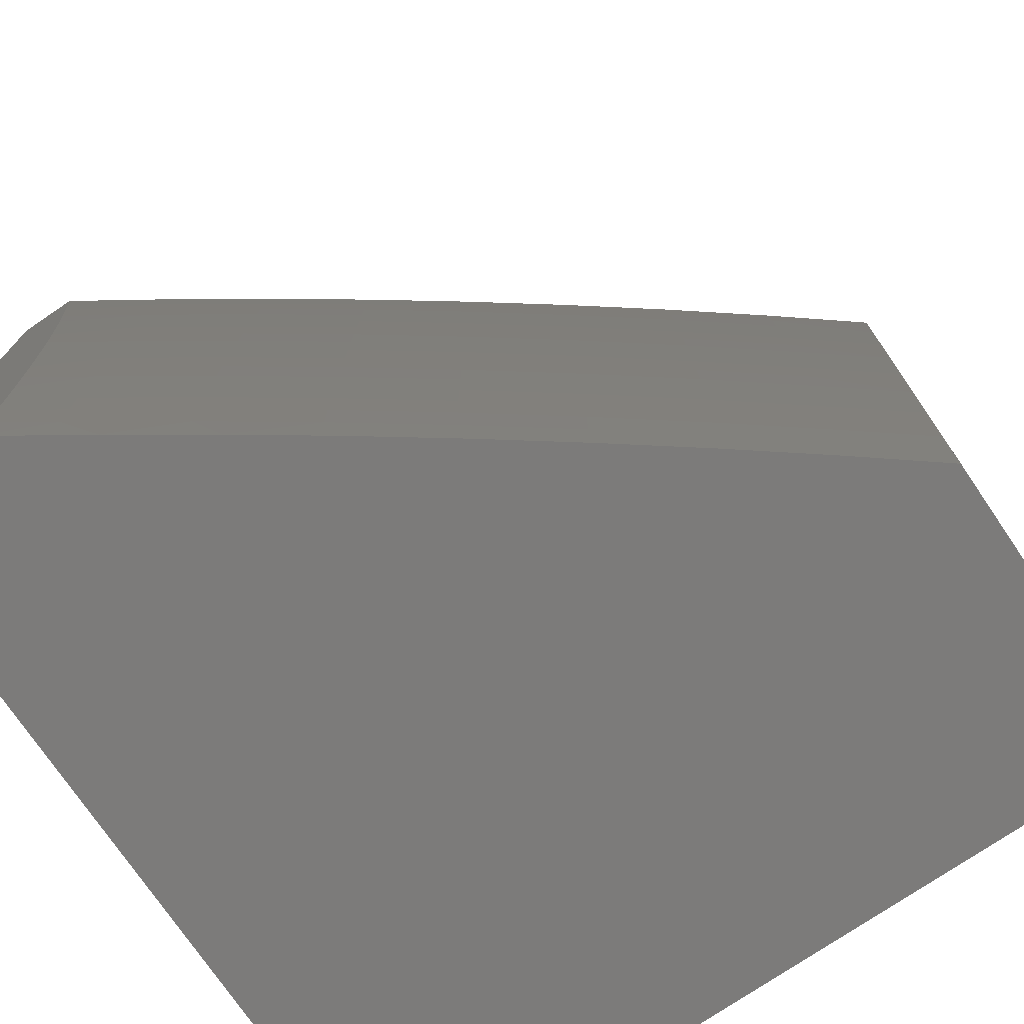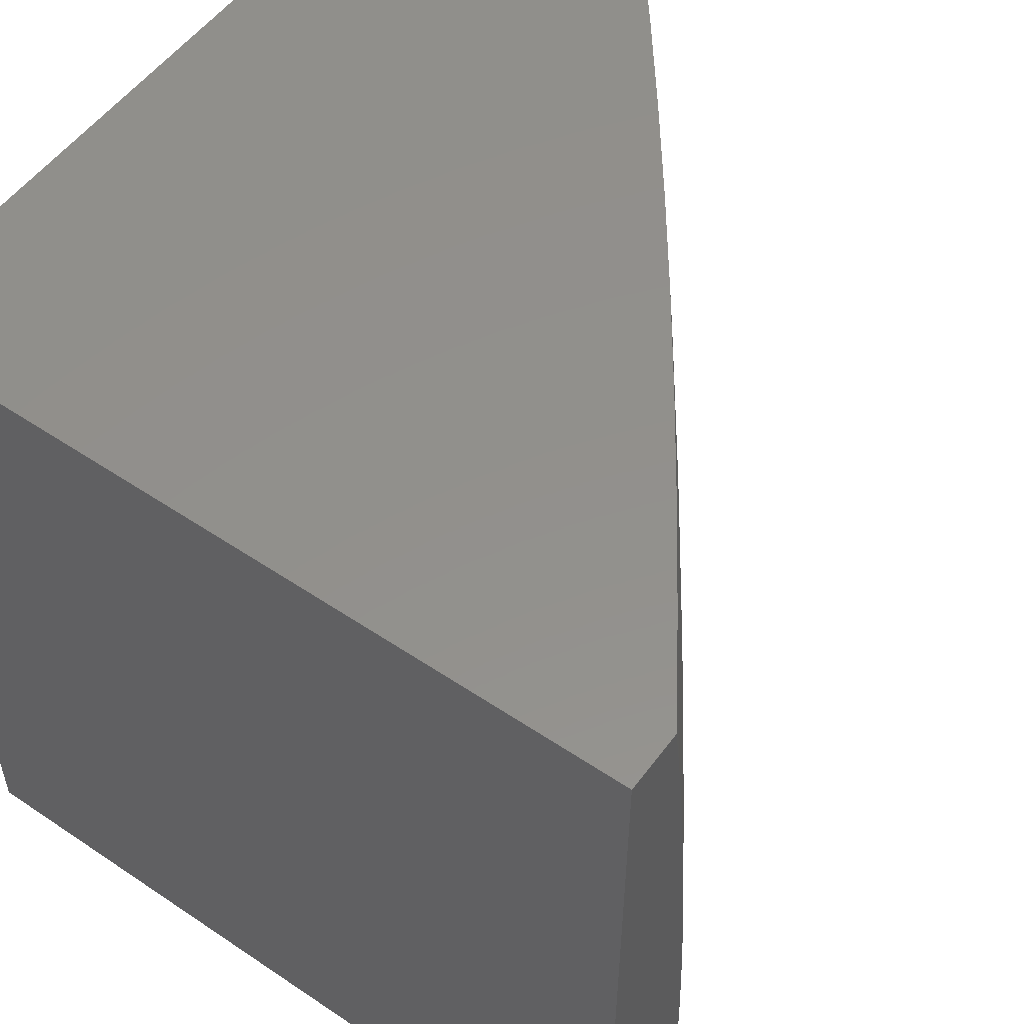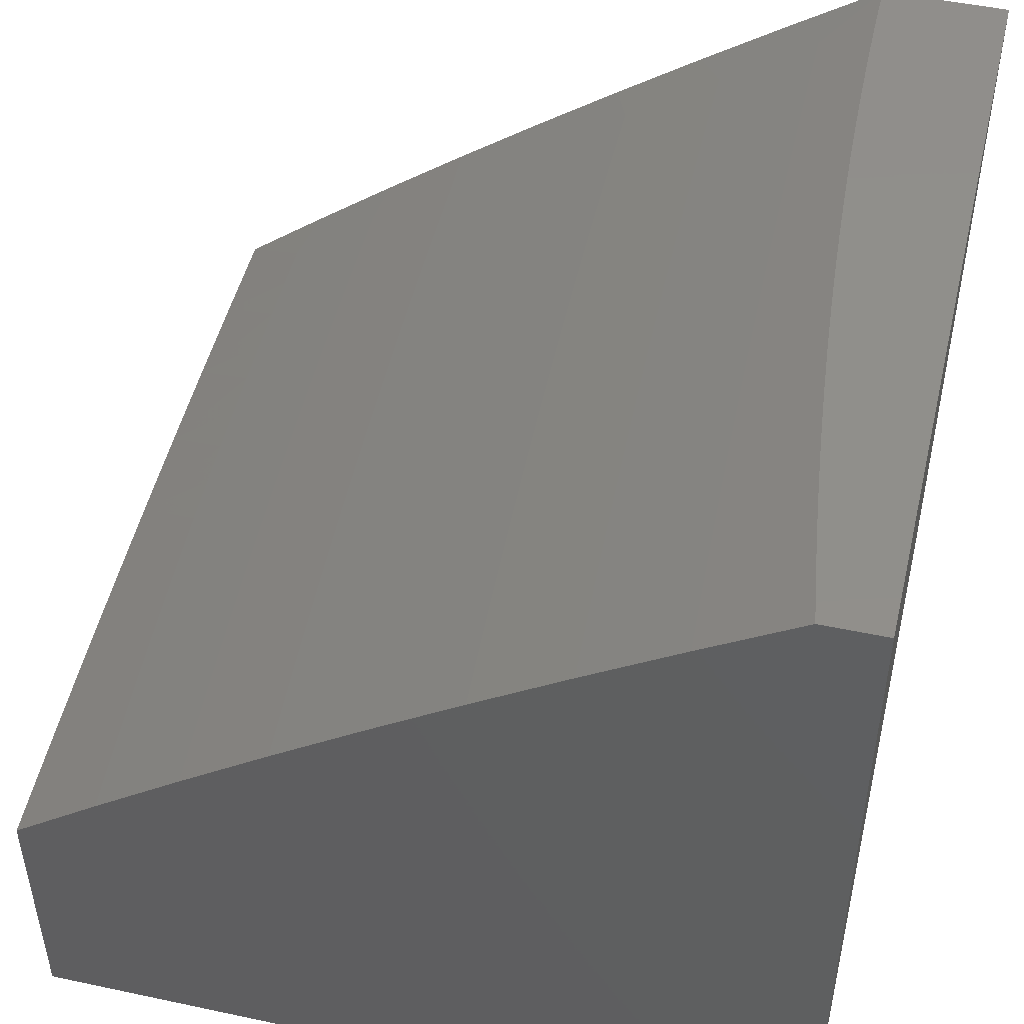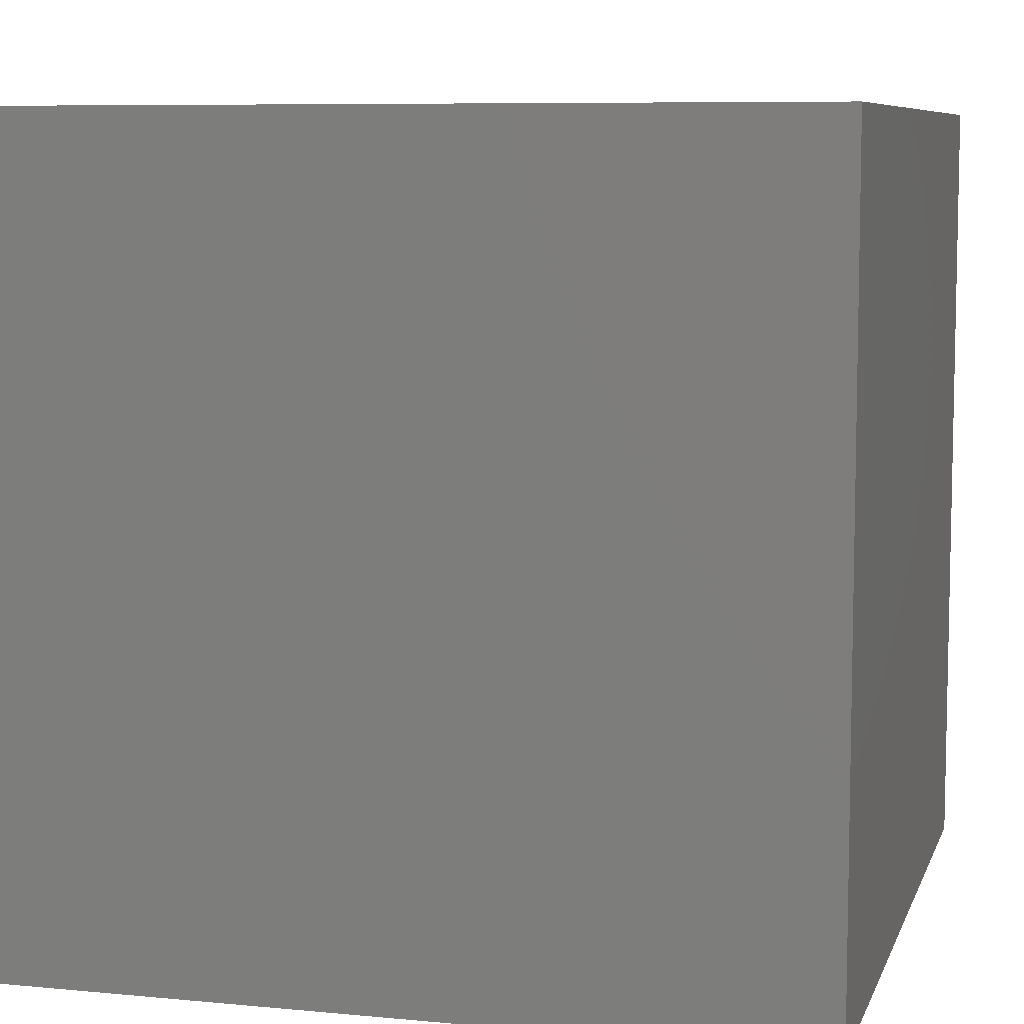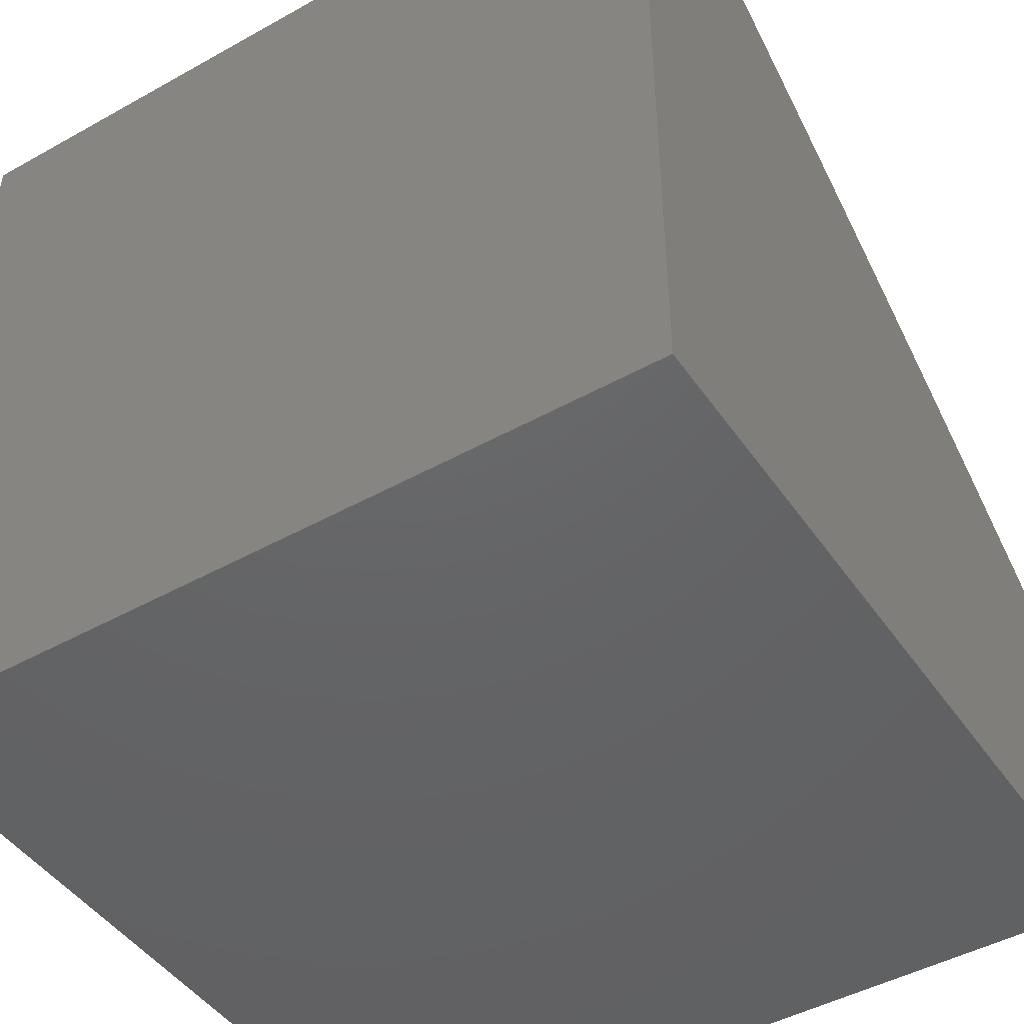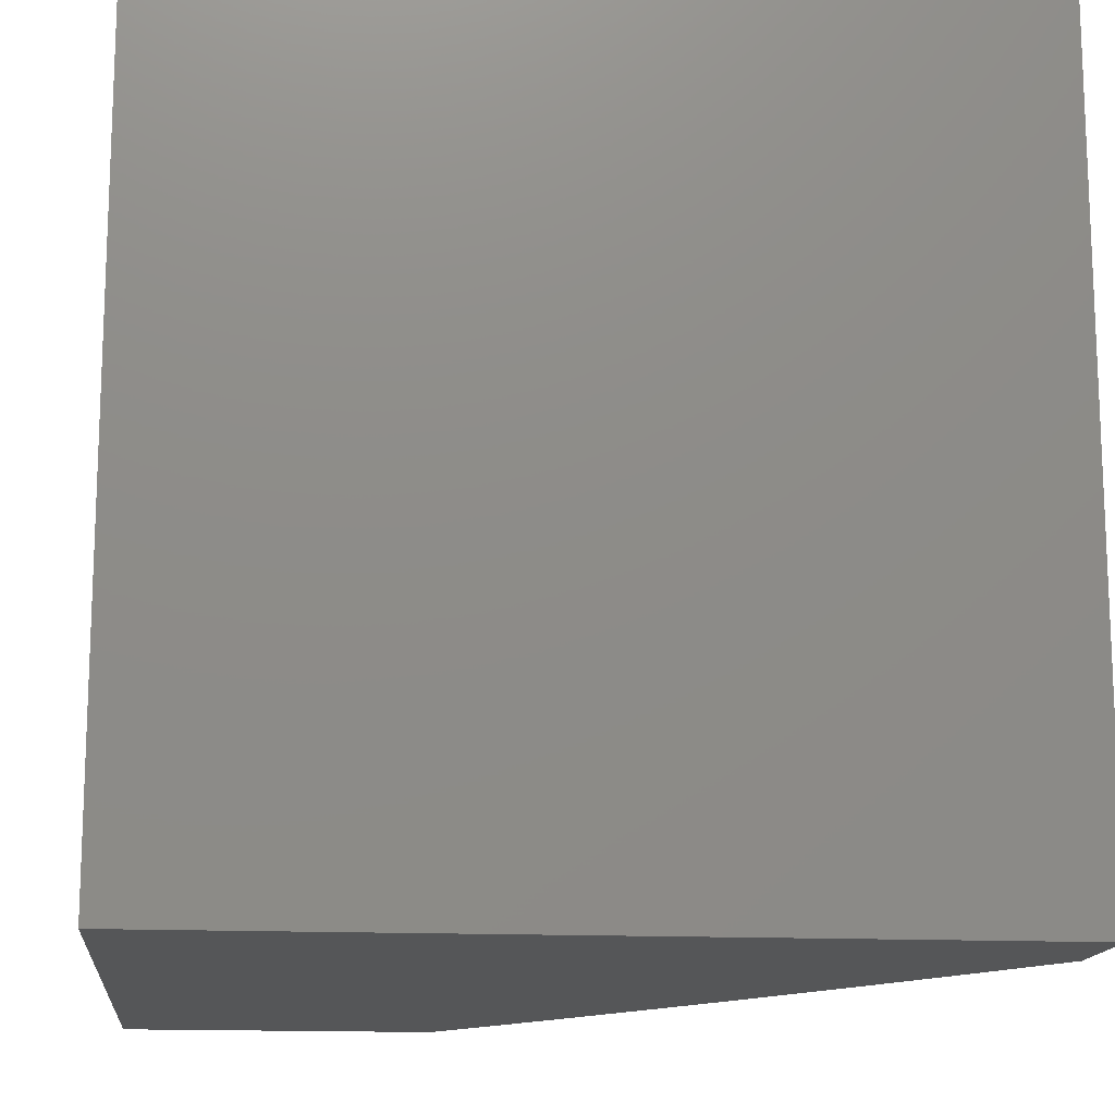
<metadata>
{"format":"stl","ext":"stl","renderer":"f3d","projection":"perspective","resolution":1024,"background":"white","views":[{"elev":-74.8,"azim":-145.8,"up":"+Z"},{"elev":53.6,"azim":125.7,"up":"+Z"},{"elev":48.7,"azim":13.4,"up":"+Y"},{"elev":7.7,"azim":15.1,"up":"+Z"},{"elev":-46.0,"azim":122.6,"up":"+Y"},{"elev":-14.6,"azim":84.1,"up":"+Z"}]}
</metadata>
<code>
# stl→obj: 151 verts, 298 faces
v -6.154 9 0.06277
v -6.154 9 0
v -6.22 8.957 0.06157
v -6.263 8.928 -1.337e-52
v -6.338 8.877 0.06157
v -6.371 8.855 -1.965e-52
v -6.455 8.796 0.06157
v -6.478 8.78 -2.047e-52
v -6.572 8.713 0.06157
v -6.584 8.704 -1.747e-52
v -6.687 8.629 0.06157
v -6.69 8.627 -1.228e-52
v -6.794 8.549 -6.551e-53
v -6.801 8.543 0.06157
v -6.897 8.469 -1.911e-53
v -6.915 8.456 0.06157
v -7 8.389 0
v -7 8.388 0.1253
v -7 8.385 0.2505
v -6.914 8.455 0.1851
v -6.914 8.455 0.1233
v -6.801 8.543 0.1233
v -6.687 8.628 0.1233
v -6.571 8.713 0.1233
v -6.455 8.795 0.1233
v -6.338 8.877 0.1233
v -6.219 8.956 0.1233
v -7 8.381 0.3756
v -6.912 8.453 0.3092
v -6.913 8.454 0.2471
v -6.8 8.541 0.2471
v -6.801 8.542 0.1851
v -6.686 8.627 0.2471
v -6.686 8.628 0.1851
v -6.57 8.711 0.2471
v -6.571 8.712 0.1851
v -6.454 8.794 0.2471
v -6.455 8.795 0.1851
v -6.337 8.875 0.2471
v -6.337 8.876 0.1851
v -6.218 8.955 0.2471
v -6.219 8.955 0.1851
v -6.151 9 0.1883
v -6.153 9 0.1255
v -7 8.375 0.5007
v -6.91 8.45 0.4338
v -6.911 8.451 0.3714
v -6.798 8.539 0.3714
v -6.799 8.54 0.3092
v -6.684 8.624 0.3714
v -6.685 8.626 0.3092
v -6.568 8.708 0.3714
v -6.57 8.71 0.3092
v -6.452 8.791 0.3714
v -6.453 8.793 0.3092
v -6.335 8.872 0.3714
v -6.336 8.874 0.3092
v -6.217 8.952 0.3714
v -6.218 8.953 0.3092
v -6.146 9 0.3136
v -6.149 9 0.251
v -7 8.368 0.6257
v -6.907 8.446 0.5588
v -6.908 8.448 0.4962
v -6.795 8.535 0.4962
v -6.797 8.537 0.4338
v -6.681 8.621 0.4962
v -6.683 8.623 0.4338
v -6.566 8.705 0.4962
v -6.567 8.707 0.4338
v -6.45 8.787 0.4962
v -6.451 8.789 0.4338
v -6.332 8.869 0.4962
v -6.334 8.871 0.4338
v -6.214 8.948 0.4962
v -6.215 8.95 0.4338
v -6.139 9 0.4389
v -6.143 9 0.3763
v -7 8.358 0.7506
v -6.903 8.441 0.6843
v -6.905 8.443 0.6215
v -6.792 8.53 0.6215
v -6.794 8.533 0.5588
v -6.678 8.616 0.6215
v -6.679 8.618 0.5588
v -6.562 8.7 0.6215
v -6.564 8.703 0.5588
v -6.446 8.783 0.6215
v -6.448 8.785 0.5588
v -6.329 8.864 0.6215
v -6.331 8.866 0.5588
v -6.211 8.943 0.6215
v -6.212 8.946 0.5588
v -6.13 9 0.564
v -6.135 9 0.5015
v -7 8.347 0.8754
v -6.898 8.434 0.8103
v -6.9 8.438 0.7472
v -6.787 8.525 0.7472
v -6.79 8.528 0.6843
v -6.673 8.61 0.7472
v -6.675 8.613 0.6843
v -6.558 8.694 0.7472
v -6.56 8.697 0.6843
v -6.442 8.777 0.7472
v -6.444 8.78 0.6843
v -6.325 8.858 0.7472
v -6.327 8.861 0.6843
v -6.207 8.937 0.7472
v -6.209 8.94 0.6843
v -6.118 9 0.6889
v -6.124 9 0.6265
v -7 8.335 1
v -6.892 8.427 0.9367
v -6.895 8.431 0.8734
v -6.782 8.518 0.8734
v -6.785 8.521 0.8103
v -6.668 8.603 0.8734
v -6.671 8.607 0.8103
v -6.553 8.687 0.8734
v -6.556 8.691 0.8103
v -6.437 8.77 0.8734
v -6.44 8.773 0.8103
v -6.32 8.851 0.8734
v -6.322 8.854 0.8103
v -6.202 8.93 0.8734
v -6.204 8.934 0.8103
v -6.103 9 0.8136
v -6.111 9 0.7513
v -6.888 8.423 1
v -6.776 8.51 1
v -6.779 8.514 0.9367
v -6.662 8.595 1
v -6.665 8.6 0.9367
v -6.547 8.679 1
v -6.55 8.683 0.9367
v -6.431 8.762 1
v -6.434 8.766 0.9367
v -6.314 8.843 1
v -6.317 8.847 0.9367
v -6.196 8.922 1
v -6.199 8.926 0.9367
v -6.086 9 0.9379
v -6.095 9 0.8758
v -6.077 9 1
v -7 8 1
v -7 8 0
v -6 8 0
v -6 9 0
v -6 9 1
v -6 8 1
f 1 2 3
f 3 2 4
f 3 4 5
f 5 4 6
f 5 6 7
f 7 6 8
f 7 8 9
f 9 8 10
f 9 10 11
f 11 10 12
f 11 12 13
f 11 13 14
f 14 13 15
f 14 15 16
f 16 15 17
f 16 17 18
f 19 20 18
f 18 20 21
f 18 21 16
f 16 21 22
f 16 22 14
f 14 22 23
f 14 23 11
f 11 23 24
f 11 24 9
f 9 24 25
f 9 25 7
f 7 25 26
f 7 26 5
f 5 26 27
f 5 27 3
f 3 27 1
f 28 29 19
f 19 29 30
f 19 30 20
f 20 30 31
f 20 31 32
f 32 31 33
f 32 33 34
f 34 33 35
f 34 35 36
f 36 35 37
f 36 37 38
f 38 37 39
f 38 39 40
f 40 39 41
f 40 41 42
f 42 41 43
f 42 43 44
f 45 46 28
f 28 46 47
f 28 47 29
f 29 47 48
f 29 48 49
f 49 48 50
f 49 50 51
f 51 50 52
f 51 52 53
f 53 52 54
f 53 54 55
f 55 54 56
f 55 56 57
f 57 56 58
f 57 58 59
f 59 58 60
f 59 60 61
f 62 63 45
f 45 63 64
f 45 64 46
f 46 64 65
f 46 65 66
f 66 65 67
f 66 67 68
f 68 67 69
f 68 69 70
f 70 69 71
f 70 71 72
f 72 71 73
f 72 73 74
f 74 73 75
f 74 75 76
f 76 75 77
f 76 77 78
f 79 80 62
f 62 80 81
f 62 81 63
f 63 81 82
f 63 82 83
f 83 82 84
f 83 84 85
f 85 84 86
f 85 86 87
f 87 86 88
f 87 88 89
f 89 88 90
f 89 90 91
f 91 90 92
f 91 92 93
f 93 92 94
f 93 94 95
f 96 97 79
f 79 97 98
f 79 98 80
f 80 98 99
f 80 99 100
f 100 99 101
f 100 101 102
f 102 101 103
f 102 103 104
f 104 103 105
f 104 105 106
f 106 105 107
f 106 107 108
f 108 107 109
f 108 109 110
f 110 109 111
f 110 111 112
f 113 114 96
f 96 114 115
f 96 115 97
f 97 115 116
f 97 116 117
f 117 116 118
f 117 118 119
f 119 118 120
f 119 120 121
f 121 120 122
f 121 122 123
f 123 122 124
f 123 124 125
f 125 124 126
f 125 126 127
f 127 126 128
f 127 128 129
f 113 130 114
f 114 130 131
f 114 131 132
f 132 131 133
f 132 133 134
f 134 133 135
f 134 135 136
f 136 135 137
f 136 137 138
f 138 137 139
f 138 139 140
f 140 139 141
f 140 141 142
f 142 141 143
f 142 143 144
f 141 145 143
f 142 144 126
f 126 144 128
f 127 129 109
f 109 129 111
f 110 112 92
f 92 112 94
f 93 95 75
f 75 95 77
f 76 78 58
f 58 78 60
f 59 61 41
f 41 61 43
f 42 44 27
f 27 44 1
f 115 114 132
f 40 42 26
f 26 42 27
f 57 59 39
f 39 59 41
f 74 76 56
f 56 76 58
f 91 93 73
f 73 93 75
f 108 110 90
f 90 110 92
f 125 127 107
f 107 127 109
f 140 142 124
f 124 142 126
f 38 40 25
f 25 40 26
f 55 57 37
f 37 57 39
f 72 74 54
f 54 74 56
f 89 91 71
f 71 91 73
f 106 108 88
f 88 108 90
f 123 125 105
f 105 125 107
f 138 140 122
f 122 140 124
f 36 38 24
f 24 38 25
f 53 55 35
f 35 55 37
f 70 72 52
f 52 72 54
f 87 89 69
f 69 89 71
f 104 106 86
f 86 106 88
f 121 123 103
f 103 123 105
f 136 138 120
f 120 138 122
f 34 36 23
f 23 36 24
f 51 53 33
f 33 53 35
f 68 70 50
f 50 70 52
f 85 87 67
f 67 87 69
f 102 104 84
f 84 104 86
f 119 121 101
f 101 121 103
f 134 136 118
f 118 136 120
f 32 34 22
f 22 34 23
f 49 51 31
f 31 51 33
f 66 68 48
f 48 68 50
f 83 85 65
f 65 85 67
f 100 102 82
f 82 102 84
f 117 119 99
f 99 119 101
f 132 134 116
f 116 134 118
f 20 32 21
f 21 32 22
f 29 49 30
f 30 49 31
f 46 66 47
f 47 66 48
f 63 83 64
f 64 83 65
f 80 100 81
f 81 100 82
f 97 117 98
f 98 117 99
f 115 132 116
f 113 96 146
f 146 96 79
f 146 79 62
f 146 62 147
f 147 62 45
f 147 45 28
f 28 19 147
f 147 19 18
f 147 18 17
f 17 15 147
f 147 15 13
f 147 13 148
f 148 13 12
f 148 12 10
f 10 8 148
f 148 8 6
f 148 6 4
f 2 149 4
f 4 149 148
f 145 141 150
f 150 141 151
f 151 141 139
f 151 139 137
f 137 135 151
f 151 135 133
f 151 133 131
f 151 131 146
f 146 131 130
f 146 130 113
f 146 147 151
f 151 147 148
f 2 1 149
f 149 1 44
f 149 44 43
f 43 61 149
f 149 61 60
f 149 60 78
f 78 77 149
f 149 77 95
f 149 95 94
f 94 112 149
f 149 112 111
f 149 111 129
f 129 128 149
f 149 128 144
f 149 144 150
f 150 144 143
f 150 143 145
f 151 148 150
f 150 148 149

</code>
